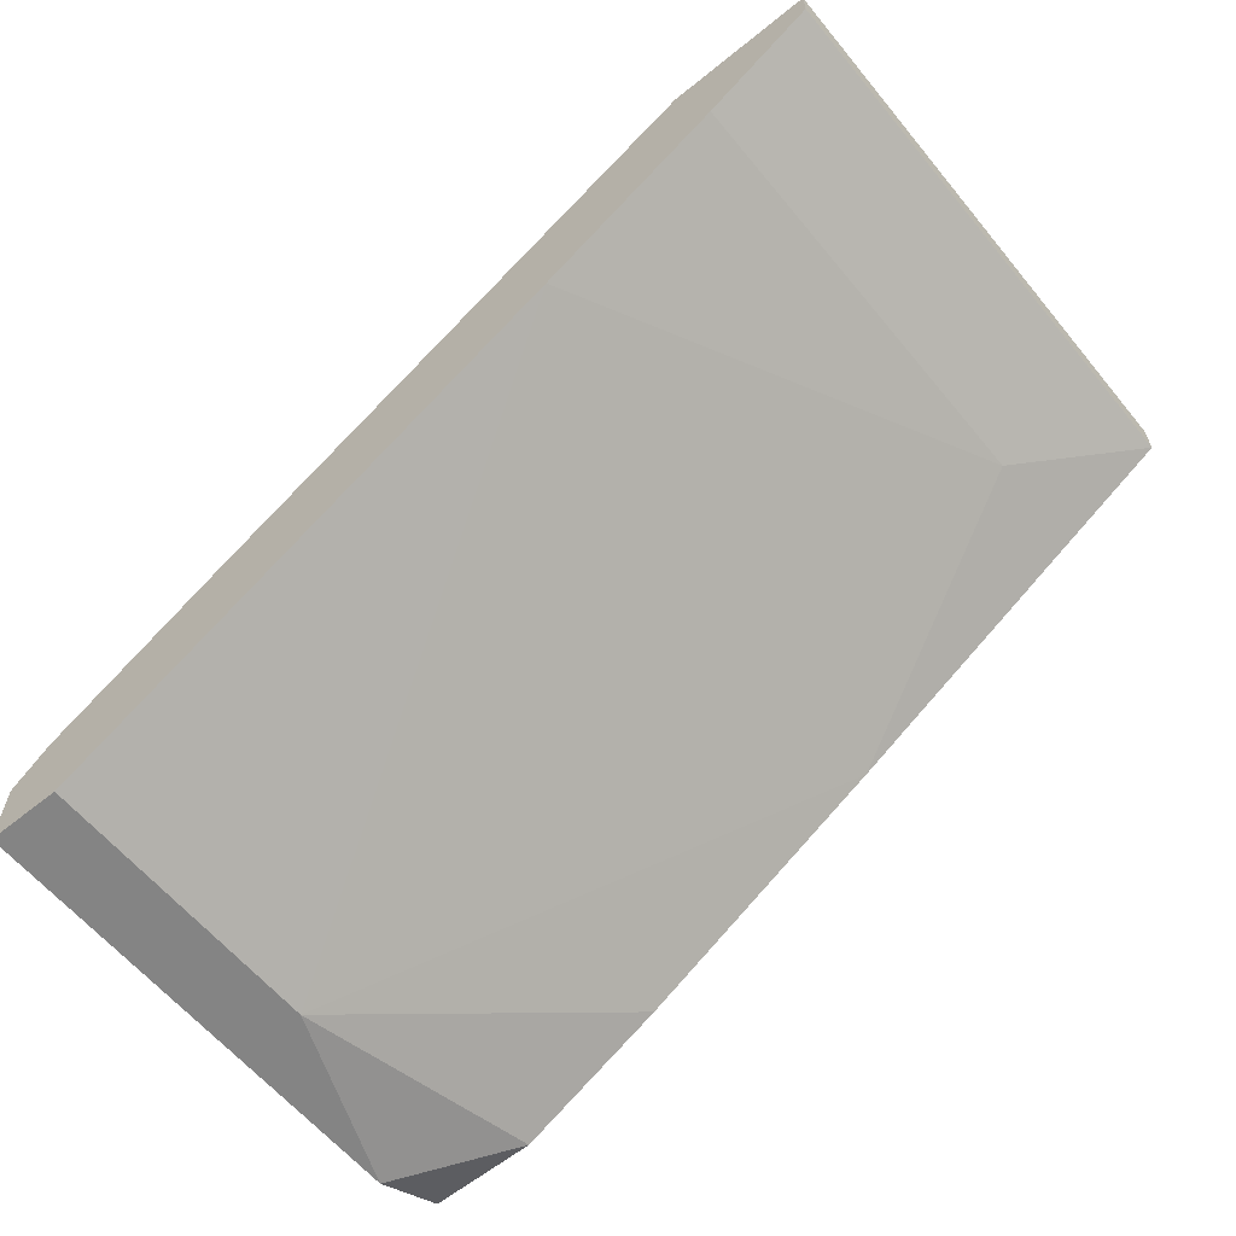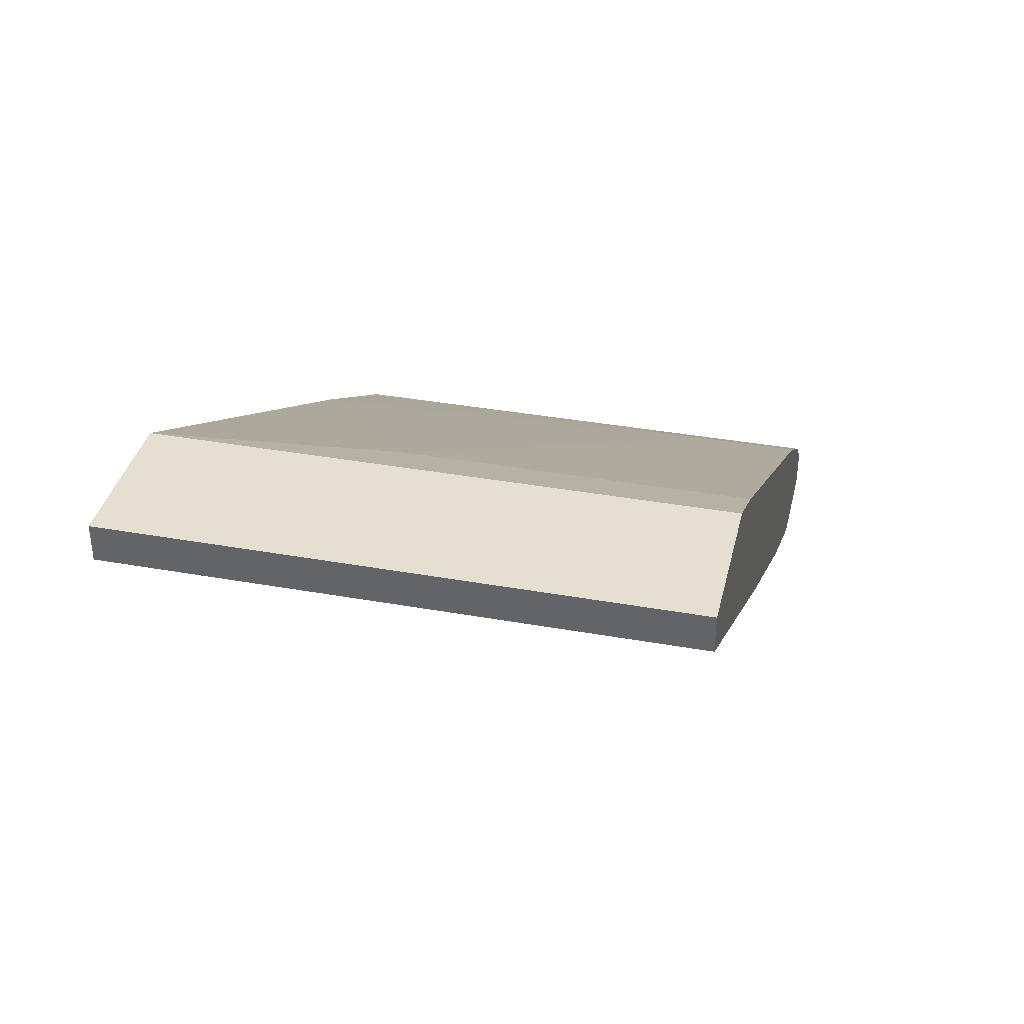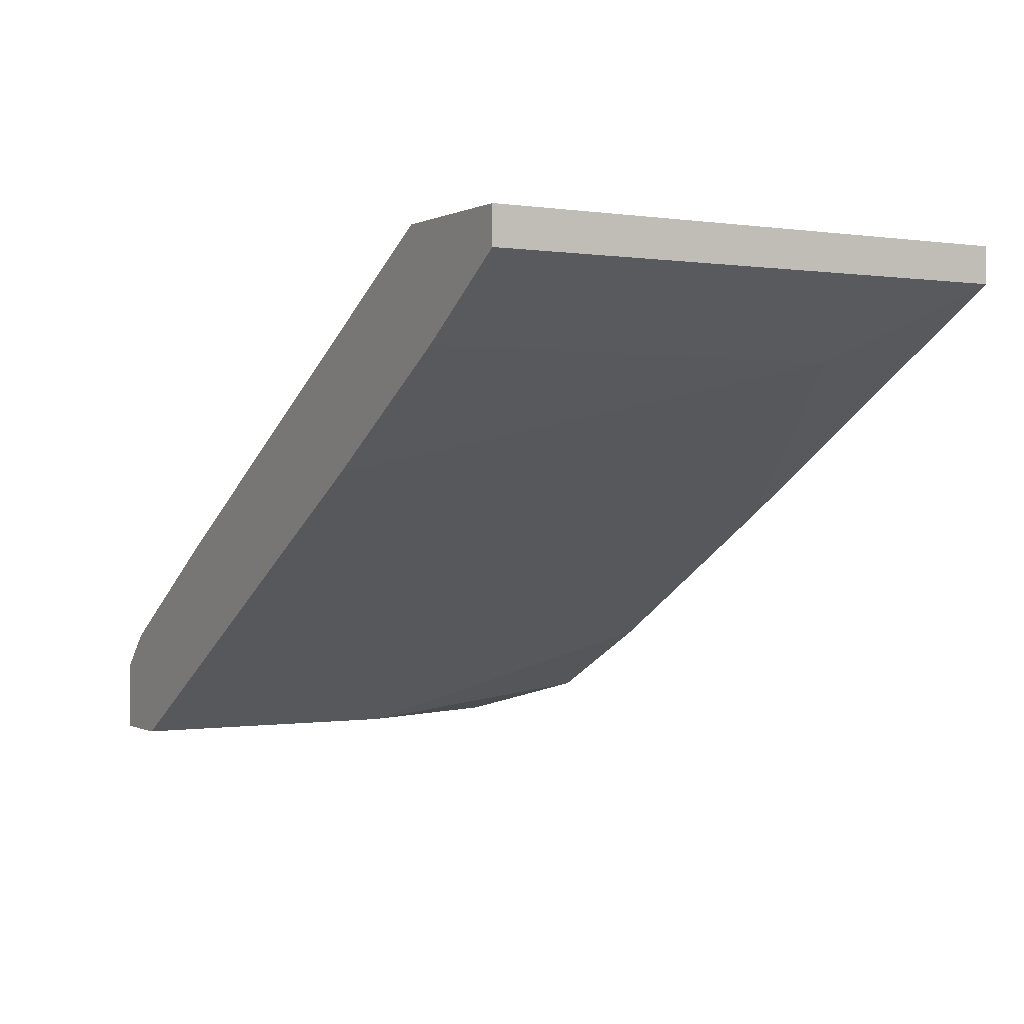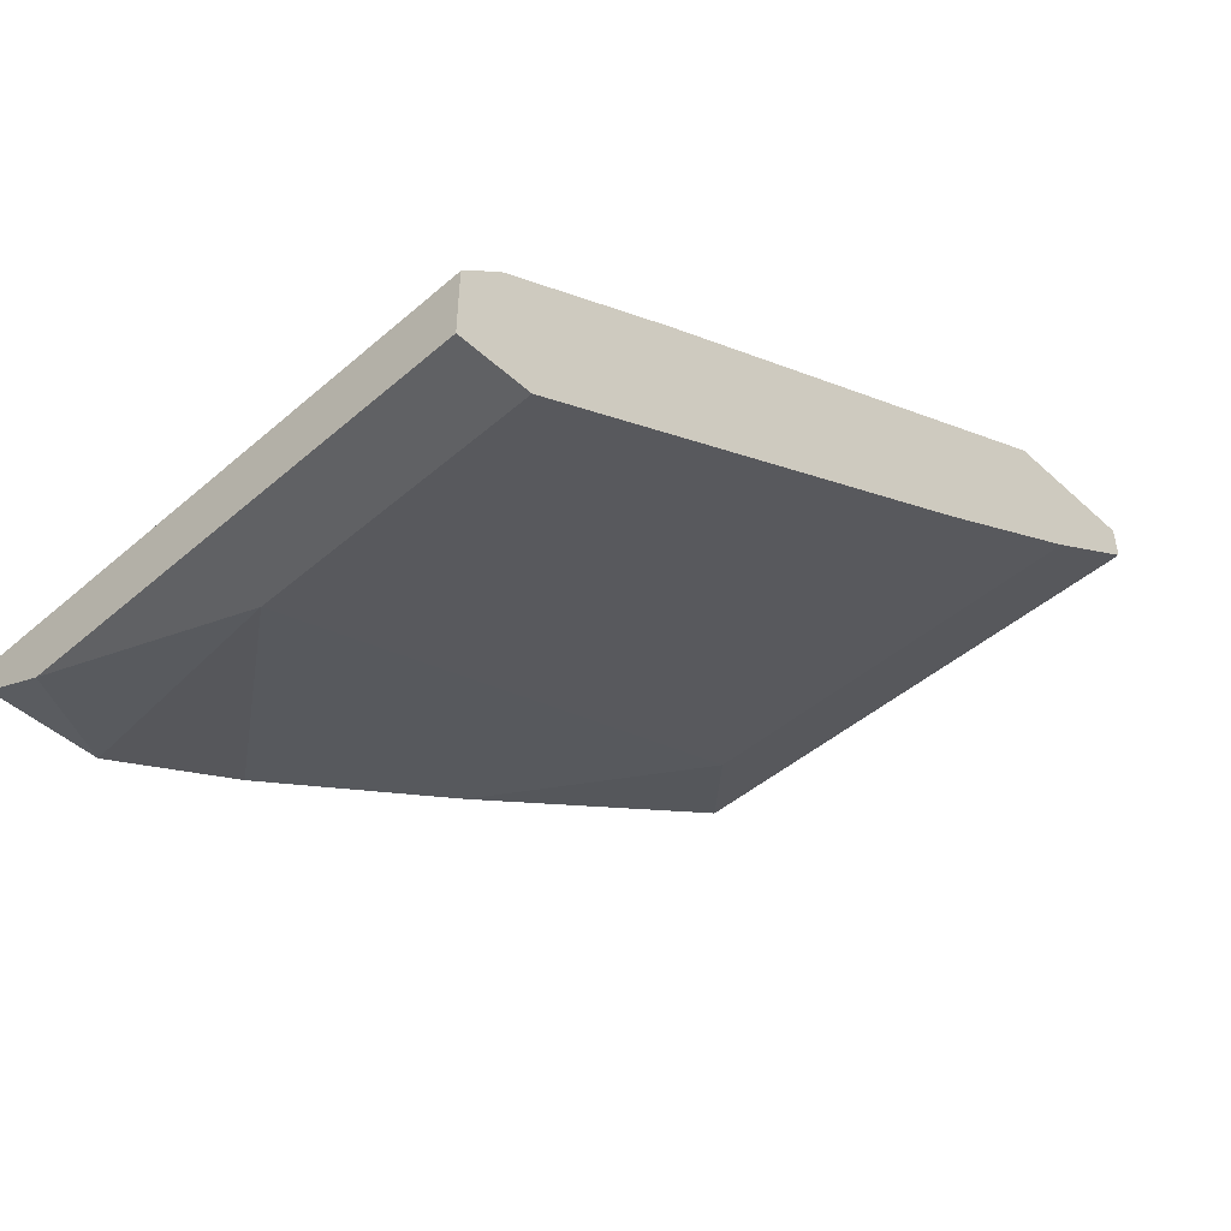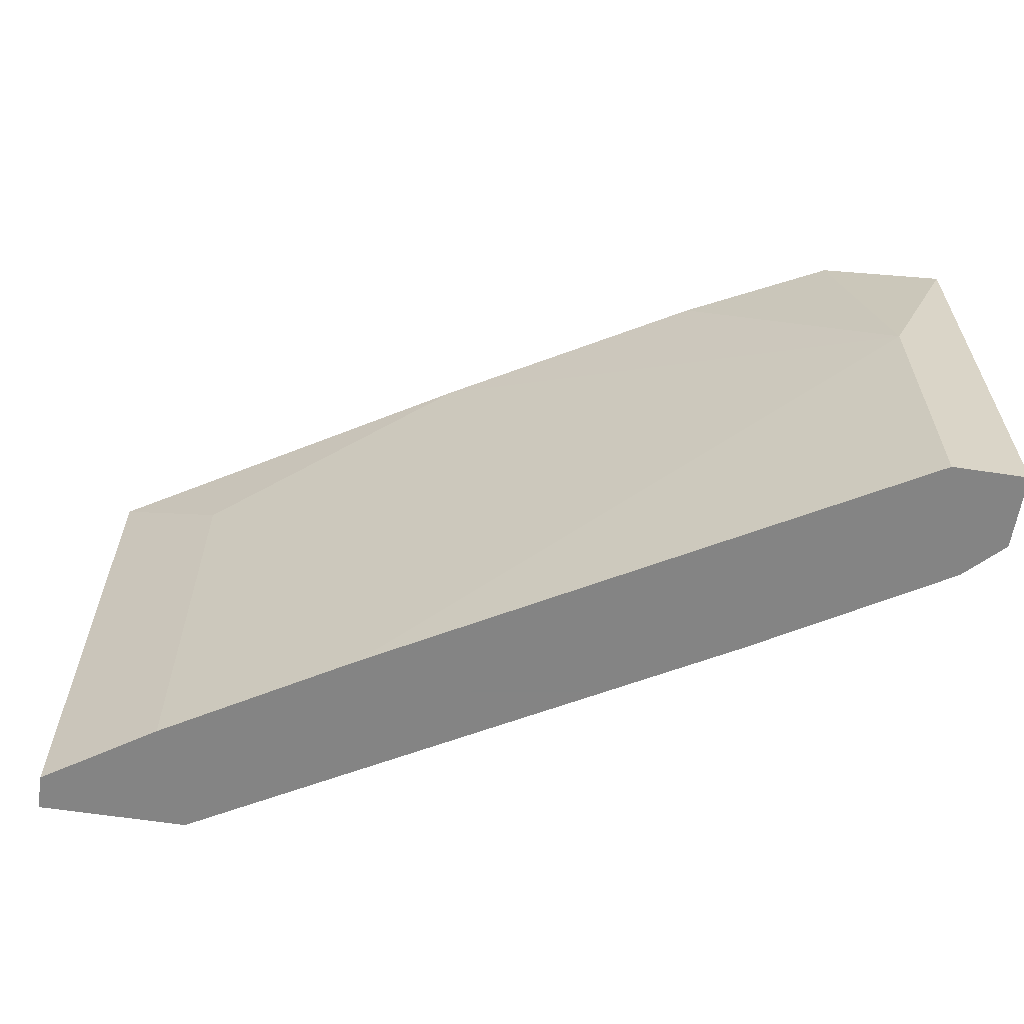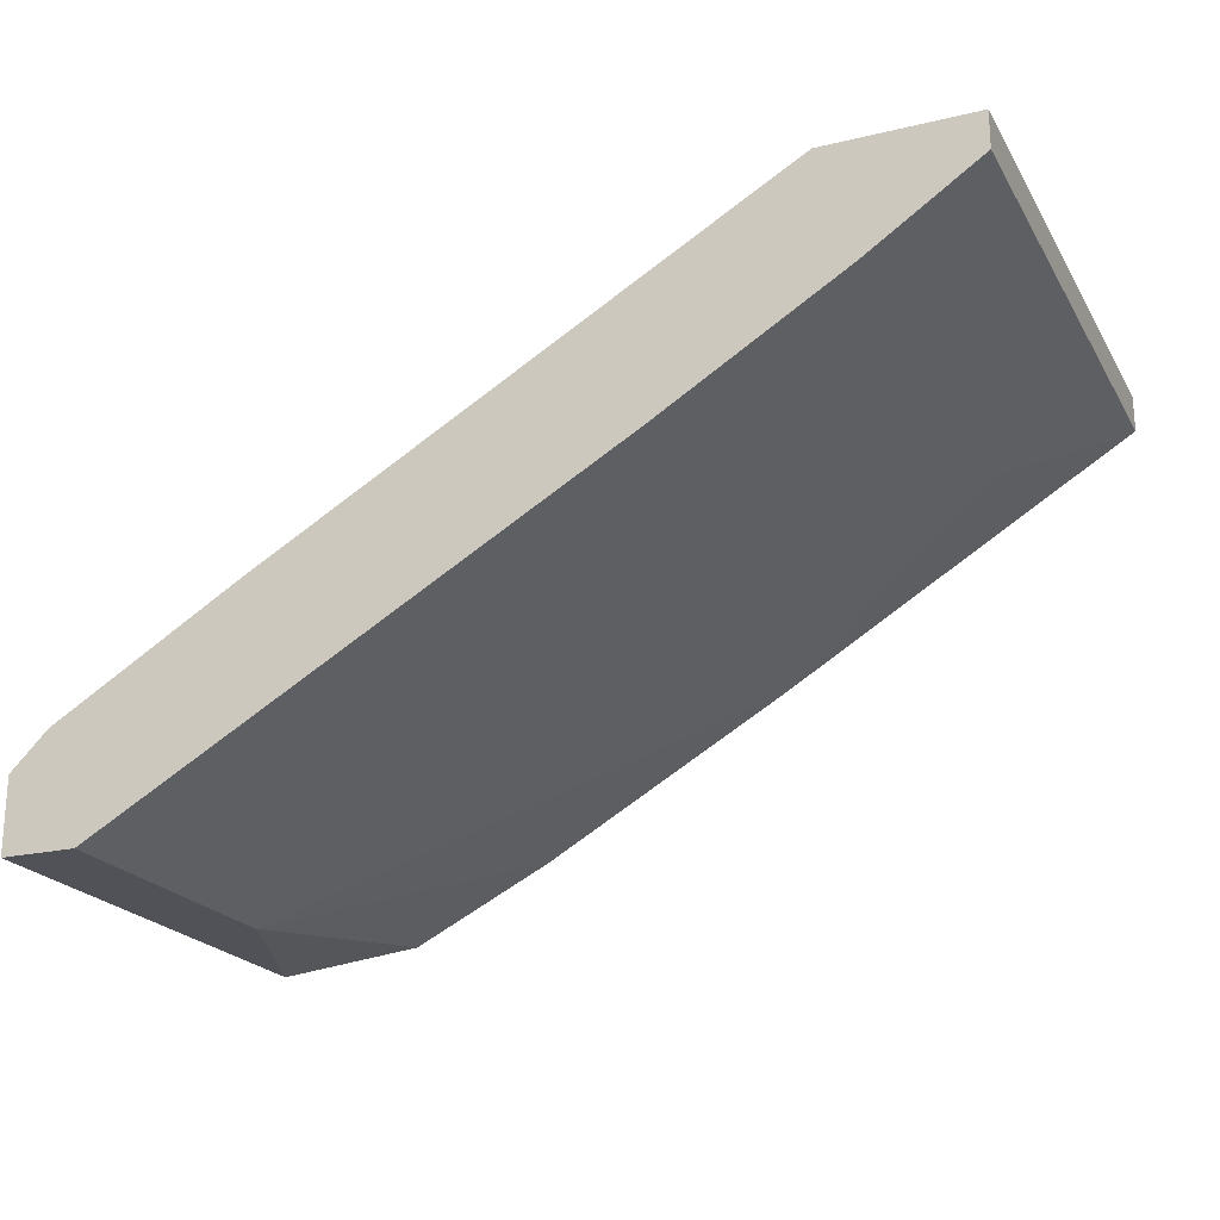
<metadata>
{"format":"obj","ext":"obj","renderer":"f3d","projection":"perspective","resolution":1024,"background":"white","views":[{"elev":-61.3,"azim":-140.6,"up":"+Y"},{"elev":36.6,"azim":-76.9,"up":"+Y"},{"elev":-0.1,"azim":-120.2,"up":"+Y"},{"elev":-46.8,"azim":134.2,"up":"+Y"},{"elev":-61.3,"azim":-8.8,"up":"+Z"},{"elev":-21.6,"azim":-157.1,"up":"+Y"}]}
</metadata>
<code>
v 0.01423 0.00021 0.02944
v 0.01423 0.00021 -0.004127
v 0.01423 0.002448 0.02944
v 0.01423 0.002448 -0.004127
v 0.06121 -0.02664 0.02944
v 0.06345 -0.02888 0.01377
v 0.06345 -0.02888 -0.004127
v 0.03661 -0.01322 0.02944
v 0.02766 0.00021 0.0093
v 0.02766 0.00021 0.02944
v 0.02318 0.002448 0.02944
v 0.02318 0.002448 -0.004127
v 0.05898 -0.01769 0.02272
v 0.05898 -0.01769 0.02944
v 0.03213 -0.01098 -0.004127
v 0.02094 -0.004268 0.02272
v 0.02094 -0.004268 -0.004127
v 0.06793 -0.02888 0.02496
v 0.06793 -0.02888 -0.004127
v 0.06793 -0.0244 0.02944
v 0.06793 -0.0244 -0.004127
v 0.06793 -0.02664 0.02944
v 0.06569 -0.02216 0.02944
v 0.06569 -0.02216 -0.004127
v 0.0545 -0.01545 -0.004127
v 0.05226 -0.02216 0.02944
f 5 18 22
f 4 2 1
f 2 4 7
f 7 4 12
f 1 20 11
f 12 4 11
f 7 12 24
f 20 1 5
f 11 20 14
f 1 2 16
f 7 24 19
f 19 20 18
f 7 19 18
f 5 1 26
f 2 7 15
f 4 1 3
f 11 4 3
f 1 11 3
f 18 5 6
f 7 18 6
f 5 26 6
f 16 15 6
f 15 7 6
f 12 11 9
f 24 12 25
f 12 9 25
f 24 20 21
f 20 19 21
f 19 24 21
f 11 14 10
f 9 11 10
f 14 9 10
f 20 24 23
f 14 20 23
f 24 14 23
f 16 2 17
f 15 16 17
f 2 15 17
f 1 16 8
f 26 1 8
f 6 26 8
f 16 6 8
f 14 24 13
f 9 14 13
f 25 9 13
f 24 25 13
f 20 5 22
f 18 20 22

</code>
